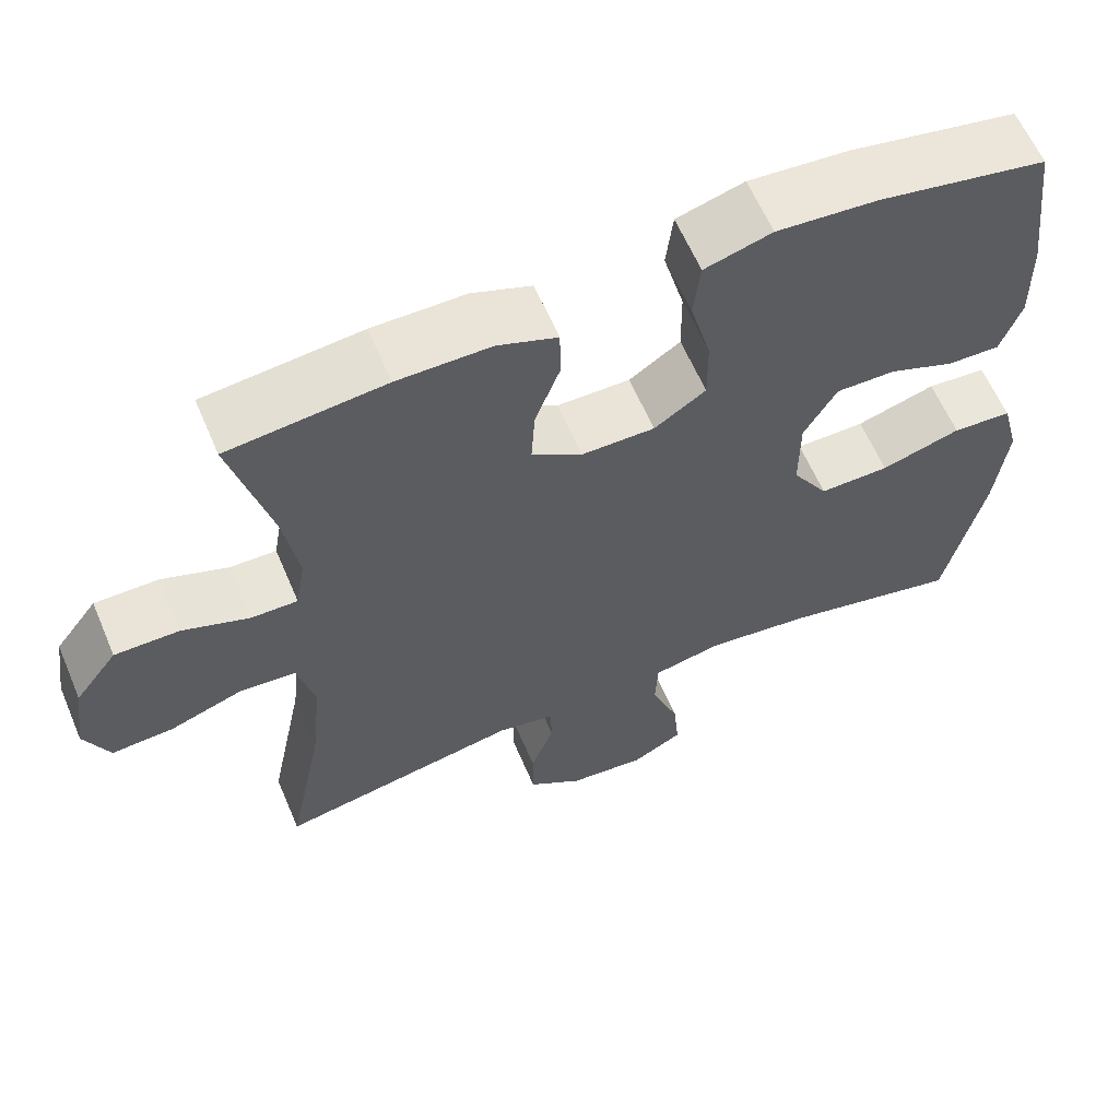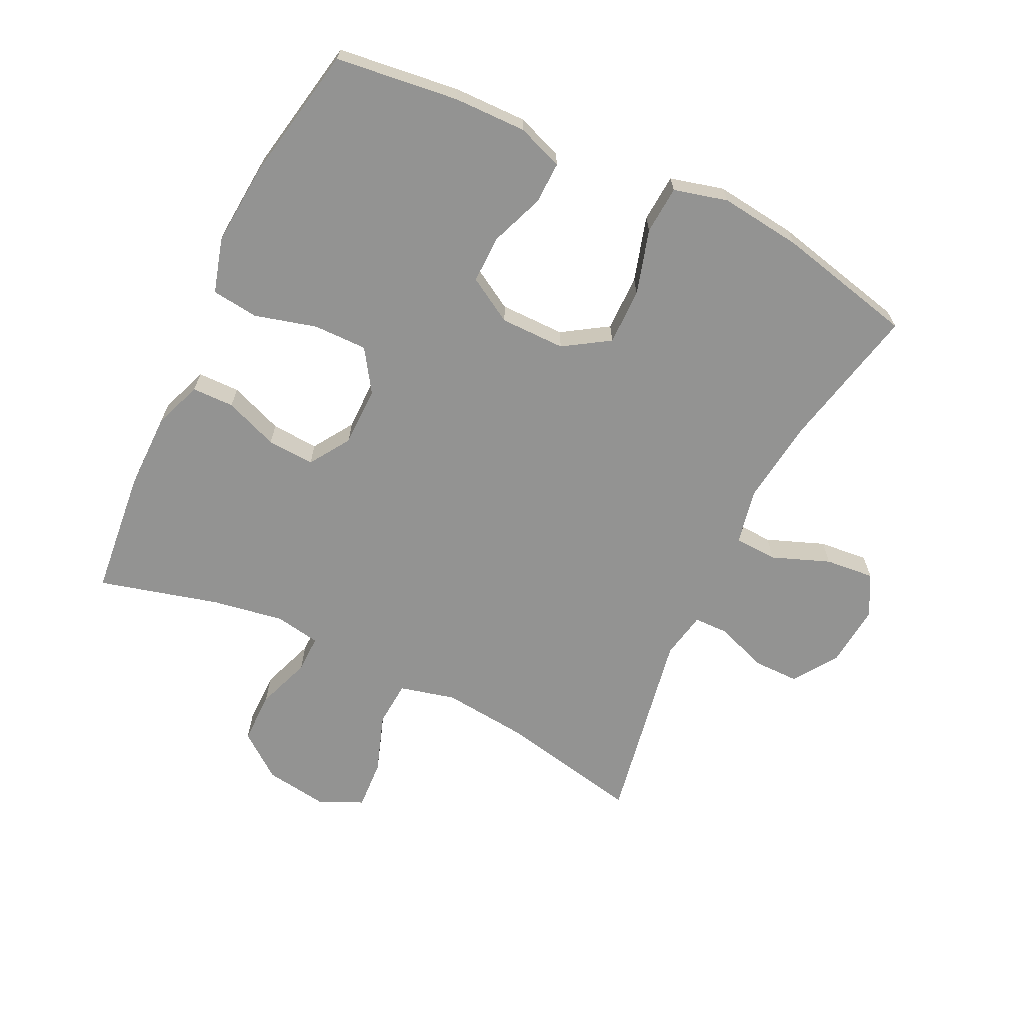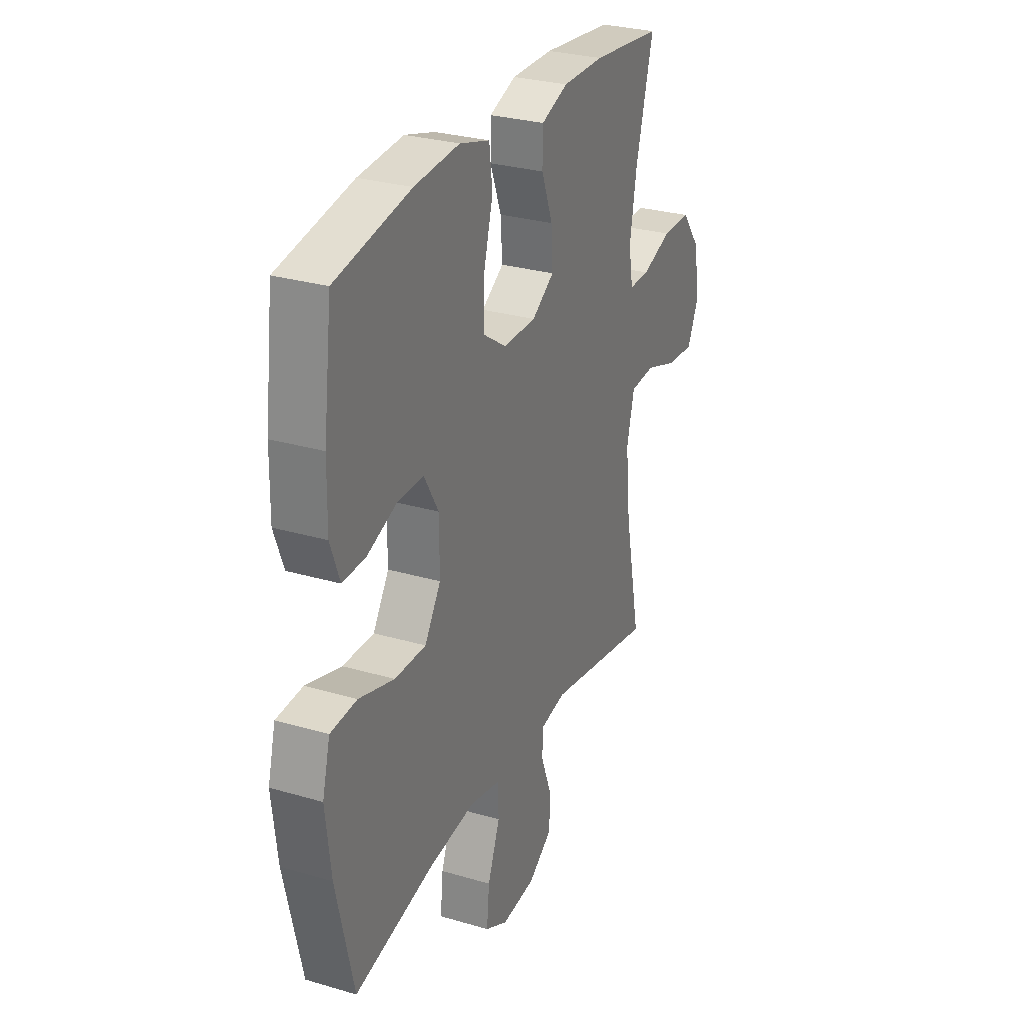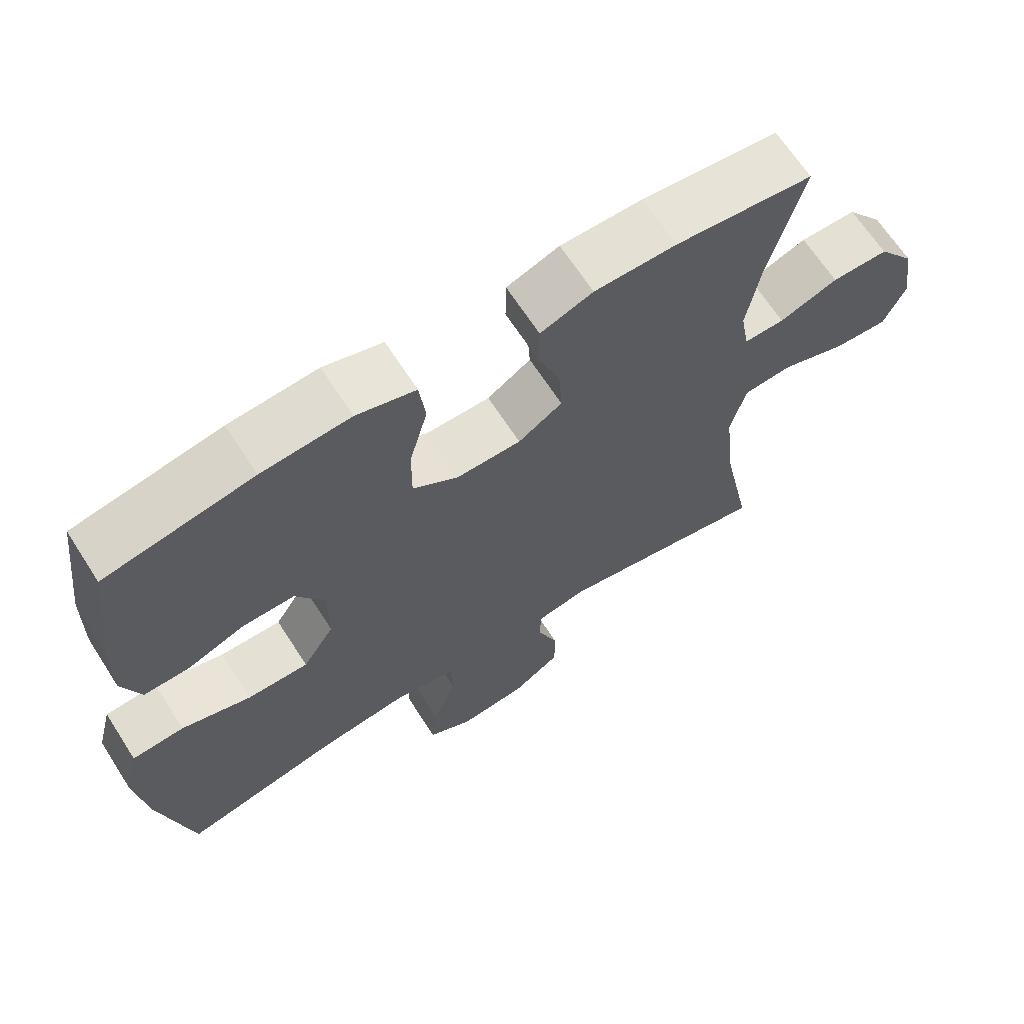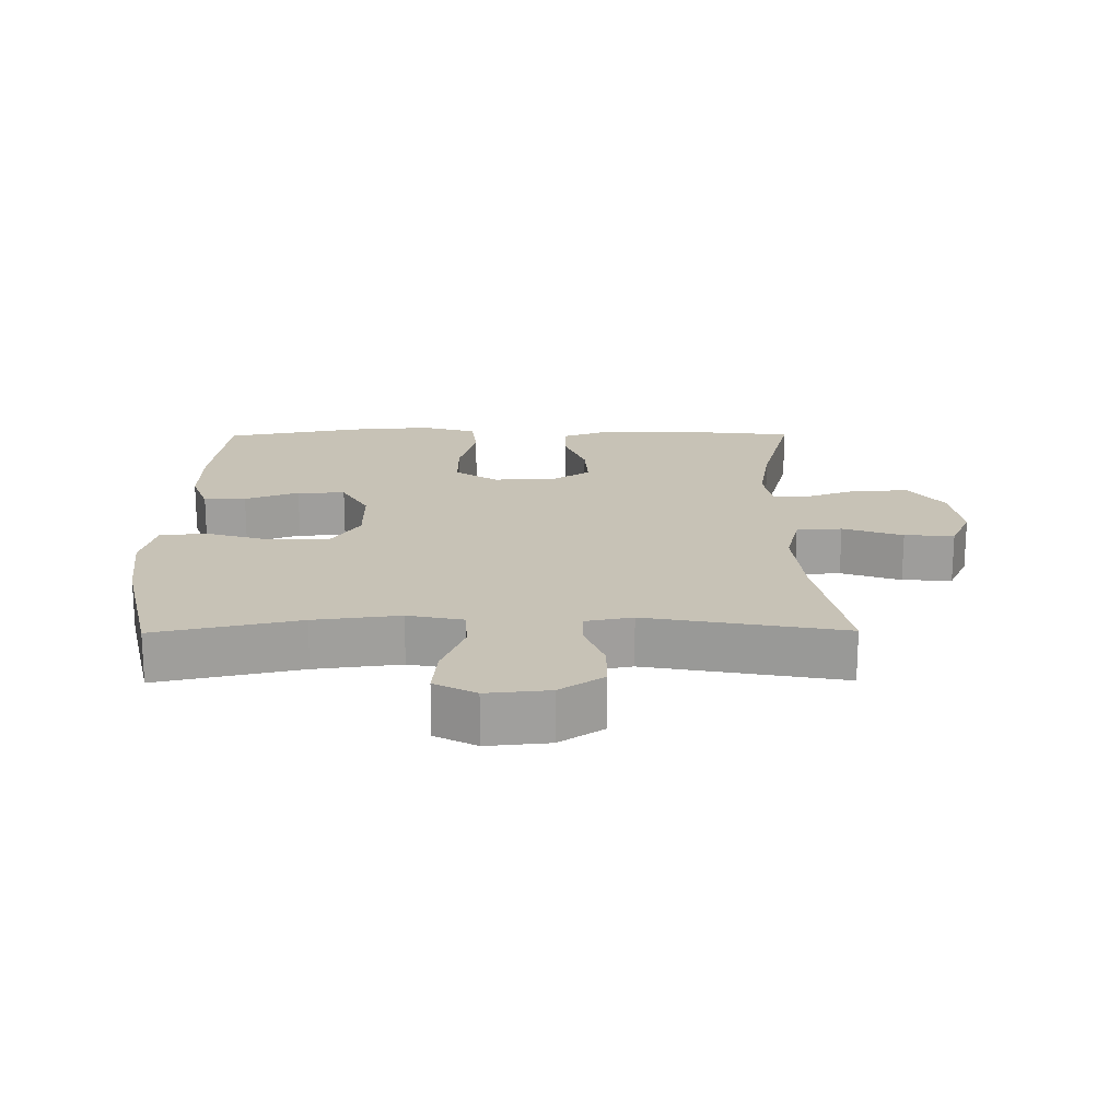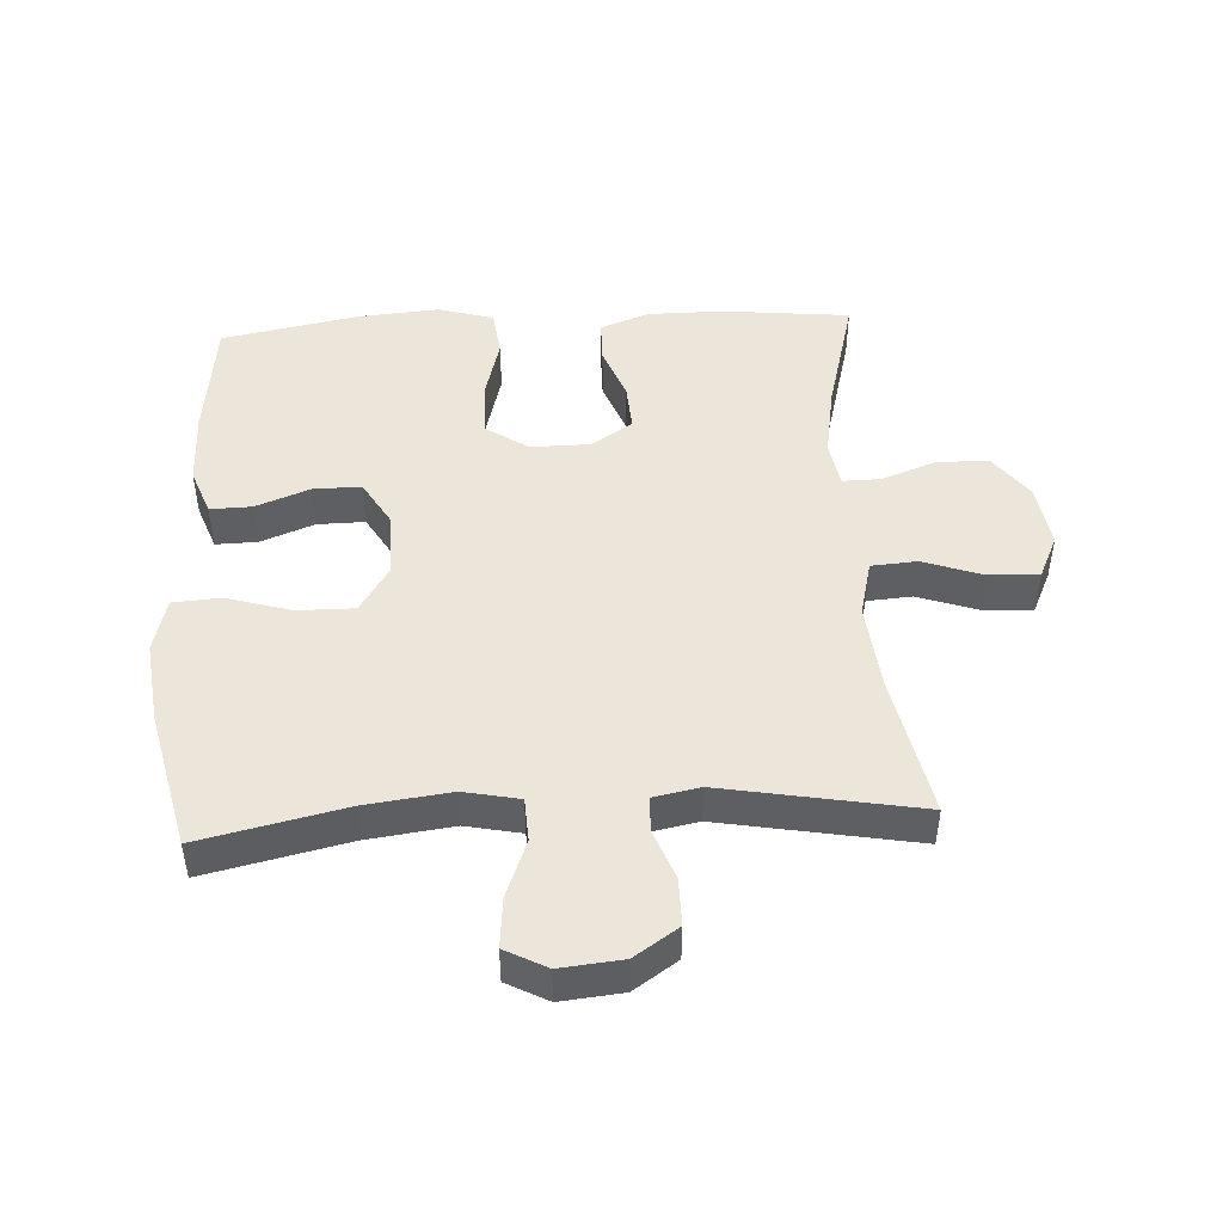
<metadata>
{"format":"obj","ext":"obj","renderer":"f3d","projection":"perspective","resolution":1024,"background":"white","views":[{"elev":61.0,"azim":-23.0,"up":"+Z"},{"elev":-66.7,"azim":64.2,"up":"+Y"},{"elev":28.6,"azim":113.8,"up":"+Z"},{"elev":66.0,"azim":147.3,"up":"+Z"},{"elev":19.1,"azim":179.5,"up":"+Y"},{"elev":47.5,"azim":176.8,"up":"+Y"}]}
</metadata>
<code>
o path422
v -0.167 0.0375 -0.422
v -0.09274 0.0375 -0.4363
v -0.09162 0.0375 -0.492
v -0.1214 0.0375 -0.5705
v -0.1215 0.0375 -0.6448
v -0.05166 0.0375 -0.6917
v 0.04687 0.0375 -0.7012
v 0.1125 0.0375 -0.6667
v 0.105 0.0375 -0.5888
v 0.06968 0.0375 -0.4974
v 0.07308 0.0375 -0.4294
v 0.1611 0.0375 -0.4113
v 0.2969 0.0375 -0.4283
v 0.5241 0.0375 -0.4782
v 0.5744 0.0375 -0.2607
v 0.59 0.0375 -0.1305
v 0.5678 0.0375 -0.04528
v 0.4917 0.0375 -0.04011
v 0.3895 0.0375 -0.07026
v 0.2996 0.0375 -0.07117
v 0.2534 0.0375 0.00058
v 0.2536 0.0375 0.1037
v 0.2958 0.0375 0.1756
v 0.3716 0.0375 0.1747
v 0.4568 0.0375 0.1424
v 0.5231 0.0375 0.1409
v 0.55 0.0375 0.2136
v 0.5481 0.0375 0.329
v 0.5241 0.0375 0.5237
v 0.3084 0.0375 0.5642
v 0.1785 0.0375 0.5744
v 0.09177 0.0375 0.5494
v 0.08282 0.0375 0.4751
v 0.1094 0.0375 0.3773
v 0.1103 0.0375 0.2917
v 0.04403 0.0375 0.2475
v -0.05064 0.0375 0.2479
v -0.115 0.0375 0.2894
v -0.1104 0.0375 0.3644
v -0.07792 0.0375 0.4493
v -0.07895 0.0375 0.5161
v -0.1559 0.0375 0.5445
v -0.2759 0.0375 0.5446
v -0.4776 0.0375 0.5237
v -0.4269 0.0375 0.3327
v -0.4077 0.0375 0.2194
v -0.4203 0.0375 0.1477
v -0.4796 0.0375 0.1485
v -0.5652 0.0375 0.1793
v -0.6479 0.0375 0.1794
v -0.7021 0.0375 0.1083
v -0.7169 0.0375 0.007525
v -0.6849 0.0375 -0.06096
v -0.6063 0.0375 -0.05655
v -0.5117 0.0375 -0.02391
v -0.4396 0.0375 -0.02903
v -0.4177 0.0375 -0.1174
v -0.4316 0.0375 -0.2525
v -0.4776 0.0375 -0.4782
v -0.167 -0.0375 -0.422
v -0.09274 -0.0375 -0.4363
v -0.09162 -0.0375 -0.492
v -0.1214 -0.0375 -0.5705
v -0.1215 -0.0375 -0.6448
v -0.05166 -0.0375 -0.6917
v 0.04687 -0.0375 -0.7012
v 0.1125 -0.0375 -0.6667
v 0.105 -0.0375 -0.5888
v 0.06968 -0.0375 -0.4974
v 0.07308 -0.0375 -0.4294
v 0.1611 -0.0375 -0.4113
v 0.2969 -0.0375 -0.4283
v 0.5241 -0.0375 -0.4782
v 0.5744 -0.0375 -0.2607
v 0.59 -0.0375 -0.1305
v 0.5678 -0.0375 -0.04528
v 0.4917 -0.0375 -0.04011
v 0.3895 -0.0375 -0.07026
v 0.2996 -0.0375 -0.07117
v 0.2534 -0.0375 0.00058
v 0.2536 -0.0375 0.1037
v 0.2958 -0.0375 0.1756
v 0.3716 -0.0375 0.1747
v 0.4568 -0.0375 0.1424
v 0.5231 -0.0375 0.1409
v 0.55 -0.0375 0.2136
v 0.5481 -0.0375 0.329
v 0.5241 -0.0375 0.5237
v 0.3084 -0.0375 0.5642
v 0.1785 -0.0375 0.5744
v 0.09177 -0.0375 0.5494
v 0.08282 -0.0375 0.4751
v 0.1094 -0.0375 0.3773
v 0.1103 -0.0375 0.2917
v 0.04403 -0.0375 0.2475
v -0.05064 -0.0375 0.2479
v -0.115 -0.0375 0.2894
v -0.1104 -0.0375 0.3644
v -0.07792 -0.0375 0.4493
v -0.07895 -0.0375 0.5161
v -0.1559 -0.0375 0.5445
v -0.2759 -0.0375 0.5446
v -0.4776 -0.0375 0.5237
v -0.4269 -0.0375 0.3327
v -0.4077 -0.0375 0.2194
v -0.4203 -0.0375 0.1477
v -0.4796 -0.0375 0.1485
v -0.5652 -0.0375 0.1793
v -0.6479 -0.0375 0.1794
v -0.7021 -0.0375 0.1083
v -0.7169 -0.0375 0.007525
v -0.6849 -0.0375 -0.06096
v -0.6063 -0.0375 -0.05655
v -0.5117 -0.0375 -0.02391
v -0.4396 -0.0375 -0.02903
v -0.4177 -0.0375 -0.1174
v -0.4316 -0.0375 -0.2525
v -0.4776 -0.0375 -0.4782
v -0.7021 0.0375 0.1083
v -0.7169 0.0375 0.007525
v -0.6849 0.0375 -0.06096
v -0.6849 0.0375 -0.06096
v -0.6479 0.0375 0.1794
v -0.6063 0.0375 -0.05655
v -0.5652 0.0375 0.1793
v -0.5117 0.0375 -0.02391
v -0.4796 0.0375 0.1485
v -0.4396 0.0375 -0.02903
v -0.4396 0.0375 -0.02903
v -0.4203 0.0375 0.1477
v -0.4203 0.0375 0.1477
v -0.4316 0.0375 -0.2525
v -0.4776 0.0375 -0.4782
v -0.4776 0.0375 -0.4782
v -0.4776 0.0375 0.5237
v -0.4776 0.0375 0.5237
v -0.4269 0.0375 0.3327
v -0.4177 0.0375 -0.1174
v -0.4077 0.0375 0.2194
v -0.2759 0.0375 0.5446
v -0.167 0.0375 -0.422
v -0.1559 0.0375 0.5445
v -0.09274 0.0375 -0.4363
v -0.09274 0.0375 -0.4363
v -0.07895 0.0375 0.5161
v -0.07895 0.0375 0.5161
v -0.115 0.0375 0.2894
v -0.115 0.0375 0.2894
v -0.1104 0.0375 0.3644
v -0.1214 0.0375 -0.5705
v -0.1215 0.0375 -0.6448
v -0.05166 0.0375 -0.6917
v -0.09162 0.0375 -0.492
v -0.05064 0.0375 0.2479
v -0.07792 0.0375 0.4493
v 0.04687 0.0375 -0.7012
v 0.04403 0.0375 0.2475
v 0.1103 0.0375 0.2917
v 0.06968 0.0375 -0.4974
v 0.07308 0.0375 -0.4294
v 0.07308 0.0375 -0.4294
v 0.1125 0.0375 -0.6667
v 0.1125 0.0375 -0.6667
v 0.105 0.0375 -0.5888
v 0.1611 0.0375 -0.4113
v 0.09177 0.0375 0.5494
v 0.09177 0.0375 0.5494
v 0.08282 0.0375 0.4751
v 0.1094 0.0375 0.3773
v 0.1785 0.0375 0.5744
v 0.2969 0.0375 -0.4283
v 0.3084 0.0375 0.5642
v 0.2534 0.0375 0.00058
v 0.2536 0.0375 0.1037
v 0.2996 0.0375 -0.07117
v 0.2958 0.0375 0.1756
v 0.2958 0.0375 0.1756
v 0.3716 0.0375 0.1747
v 0.3895 0.0375 -0.07026
v 0.4568 0.0375 0.1424
v 0.4917 0.0375 -0.04011
v 0.5241 0.0375 0.5237
v 0.5241 0.0375 0.5237
v 0.5231 0.0375 0.1409
v 0.5231 0.0375 0.1409
v 0.5678 0.0375 -0.04528
v 0.5678 0.0375 -0.04528
v 0.5241 0.0375 -0.4782
v 0.5241 0.0375 -0.4782
v 0.55 0.0375 0.2136
v 0.5481 0.0375 0.329
v 0.5744 0.0375 -0.2607
v 0.59 0.0375 -0.1305
v -0.7021 -0.0375 0.1083
v -0.7169 -0.0375 0.007525
v -0.6849 -0.0375 -0.06096
v -0.6849 -0.0375 -0.06096
v -0.6479 -0.0375 0.1794
v -0.6063 -0.0375 -0.05655
v -0.5652 -0.0375 0.1793
v -0.5117 -0.0375 -0.02391
v -0.4796 -0.0375 0.1485
v -0.4396 -0.0375 -0.02903
v -0.4396 -0.0375 -0.02903
v -0.4203 -0.0375 0.1477
v -0.4203 -0.0375 0.1477
v -0.4316 -0.0375 -0.2525
v -0.4776 -0.0375 -0.4782
v -0.4776 -0.0375 -0.4782
v -0.4776 -0.0375 0.5237
v -0.4776 -0.0375 0.5237
v -0.4269 -0.0375 0.3327
v -0.4177 -0.0375 -0.1174
v -0.4077 -0.0375 0.2194
v -0.2759 -0.0375 0.5446
v -0.167 -0.0375 -0.422
v -0.1559 -0.0375 0.5445
v -0.09274 -0.0375 -0.4363
v -0.09274 -0.0375 -0.4363
v -0.07895 -0.0375 0.5161
v -0.07895 -0.0375 0.5161
v -0.115 -0.0375 0.2894
v -0.115 -0.0375 0.2894
v -0.1104 -0.0375 0.3644
v -0.1214 -0.0375 -0.5705
v -0.1215 -0.0375 -0.6448
v -0.05166 -0.0375 -0.6917
v -0.09162 -0.0375 -0.492
v -0.05064 -0.0375 0.2479
v -0.07792 -0.0375 0.4493
v 0.04687 -0.0375 -0.7012
v 0.04403 -0.0375 0.2475
v 0.1103 -0.0375 0.2917
v 0.06968 -0.0375 -0.4974
v 0.07308 -0.0375 -0.4294
v 0.07308 -0.0375 -0.4294
v 0.1125 -0.0375 -0.6667
v 0.1125 -0.0375 -0.6667
v 0.105 -0.0375 -0.5888
v 0.1611 -0.0375 -0.4113
v 0.09177 -0.0375 0.5494
v 0.09177 -0.0375 0.5494
v 0.08282 -0.0375 0.4751
v 0.1094 -0.0375 0.3773
v 0.1785 -0.0375 0.5744
v 0.2969 -0.0375 -0.4283
v 0.3084 -0.0375 0.5642
v 0.2534 -0.0375 0.00058
v 0.2536 -0.0375 0.1037
v 0.2996 -0.0375 -0.07117
v 0.2958 -0.0375 0.1756
v 0.2958 -0.0375 0.1756
v 0.3716 -0.0375 0.1747
v 0.3895 -0.0375 -0.07026
v 0.4568 -0.0375 0.1424
v 0.4917 -0.0375 -0.04011
v 0.5241 -0.0375 0.5237
v 0.5241 -0.0375 0.5237
v 0.5231 -0.0375 0.1409
v 0.5231 -0.0375 0.1409
v 0.5678 -0.0375 -0.04528
v 0.5678 -0.0375 -0.04528
v 0.5241 -0.0375 -0.4782
v 0.5241 -0.0375 -0.4782
v 0.55 -0.0375 0.2136
v 0.5481 -0.0375 0.329
v 0.5744 -0.0375 -0.2607
v 0.59 -0.0375 -0.1305
f 199 195 196
f 199 194 195
f 257 247 266
f 212 224 215
f 248 232 229
f 216 207 208
f 259 265 255
f 212 215 210
f 249 232 248
f 254 268 256
f 239 231 237
f 250 248 235
f 255 265 253
f 225 234 228
f 203 205 202
f 233 251 244
f 253 247 251
f 247 253 266
f 246 250 240
f 194 200 198
f 227 231 239
f 216 229 213
f 244 245 243
f 249 233 232
f 215 224 217
f 248 229 216
f 246 254 250
f 268 254 267
f 267 254 246
f 214 222 212
f 229 205 203
f 235 248 218
f 267 246 263
f 243 245 241
f 227 225 226
f 266 253 265
f 245 244 247
f 227 239 225
f 235 218 234
f 261 256 268
f 251 233 249
f 216 213 207
f 201 200 194
f 205 222 214
f 203 202 201
f 200 201 202
f 218 248 216
f 244 251 247
f 229 222 205
f 212 222 224
f 234 225 239
f 224 230 217
f 201 194 199
f 213 229 203
f 218 228 234
f 240 250 235
f 217 230 220
f 51 52 111 110
f 52 122 197 111
f 50 51 110 109
f 53 54 113 112
f 49 50 109 108
f 54 55 114 113
f 48 49 108 107
f 55 129 204 114
f 131 48 107 206
f 58 134 209 117
f 136 45 104 211
f 56 57 116 115
f 57 58 117 116
f 45 46 105 104
f 46 47 106 105
f 43 44 103 102
f 59 1 60 118
f 42 43 102 101
f 1 144 219 60
f 146 42 101 221
f 148 39 98 223
f 4 5 64 63
f 5 6 65 64
f 3 4 63 62
f 37 38 97 96
f 40 41 100 99
f 39 40 99 98
f 2 3 62 61
f 6 7 66 65
f 36 37 96 95
f 35 36 95 94
f 10 161 236 69
f 7 163 238 66
f 9 10 69 68
f 8 9 68 67
f 11 12 71 70
f 167 33 92 242
f 33 34 93 92
f 31 32 91 90
f 34 35 94 93
f 12 13 72 71
f 30 31 90 89
f 21 22 81 80
f 20 21 80 79
f 22 177 252 81
f 23 24 83 82
f 19 20 79 78
f 24 25 84 83
f 18 19 78 77
f 183 30 89 258
f 25 185 260 84
f 187 18 77 262
f 13 189 264 72
f 26 27 86 85
f 28 29 88 87
f 27 28 87 86
f 14 15 74 73
f 16 17 76 75
f 15 16 75 74
f 124 121 120
f 124 120 119
f 182 191 172
f 137 140 149
f 173 154 157
f 141 133 132
f 184 180 190
f 137 135 140
f 174 173 157
f 179 181 193
f 164 162 156
f 175 160 173
f 180 178 190
f 150 153 159
f 128 127 130
f 158 169 176
f 178 176 172
f 172 191 178
f 171 165 175
f 119 123 125
f 152 164 156
f 141 138 154
f 169 168 170
f 174 157 158
f 140 142 149
f 173 141 154
f 171 175 179
f 193 192 179
f 192 171 179
f 139 137 147
f 154 128 130
f 160 143 173
f 192 188 171
f 168 166 170
f 152 151 150
f 191 190 178
f 170 172 169
f 152 150 164
f 160 159 143
f 186 193 181
f 176 174 158
f 141 132 138
f 126 119 125
f 130 139 147
f 128 126 127
f 125 127 126
f 143 141 173
f 169 172 176
f 154 130 147
f 137 149 147
f 159 164 150
f 149 142 155
f 126 124 119
f 138 128 154
f 143 159 153
f 165 160 175
f 142 145 155

</code>
